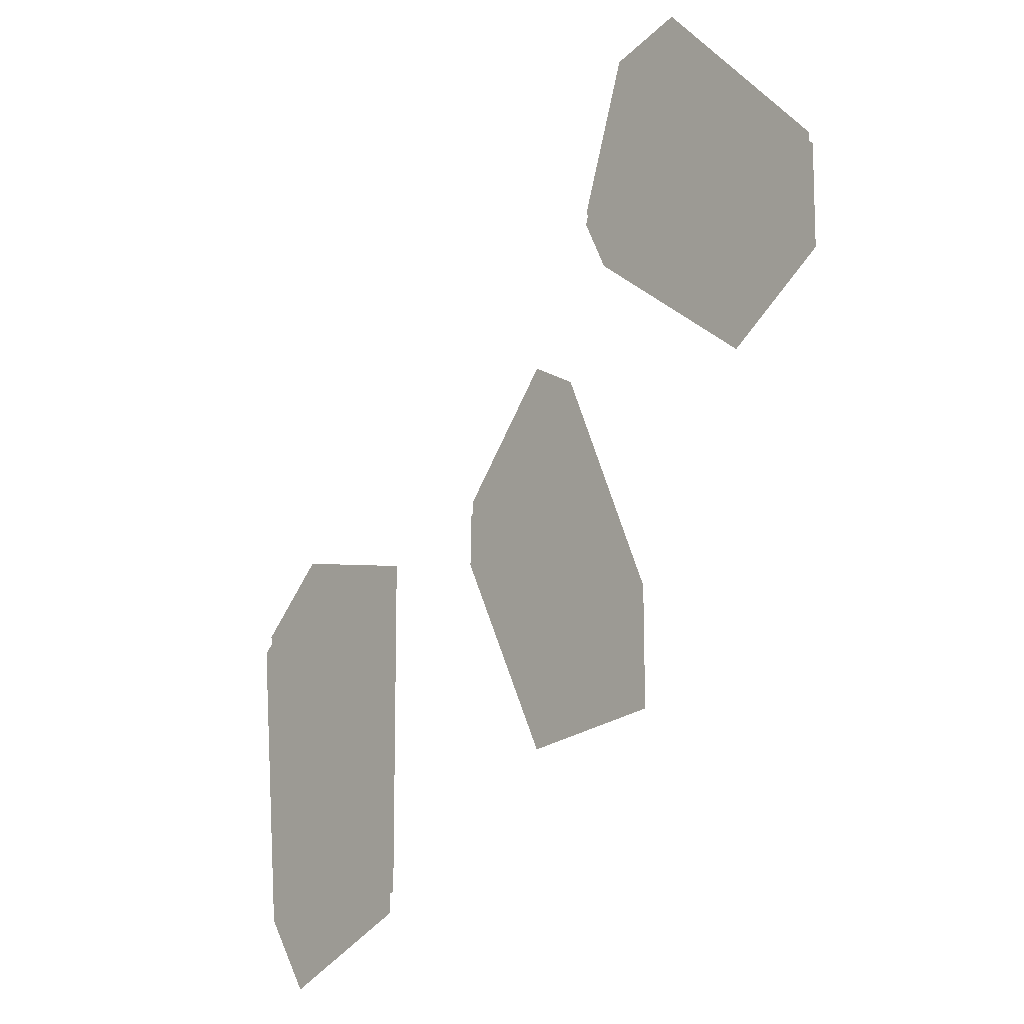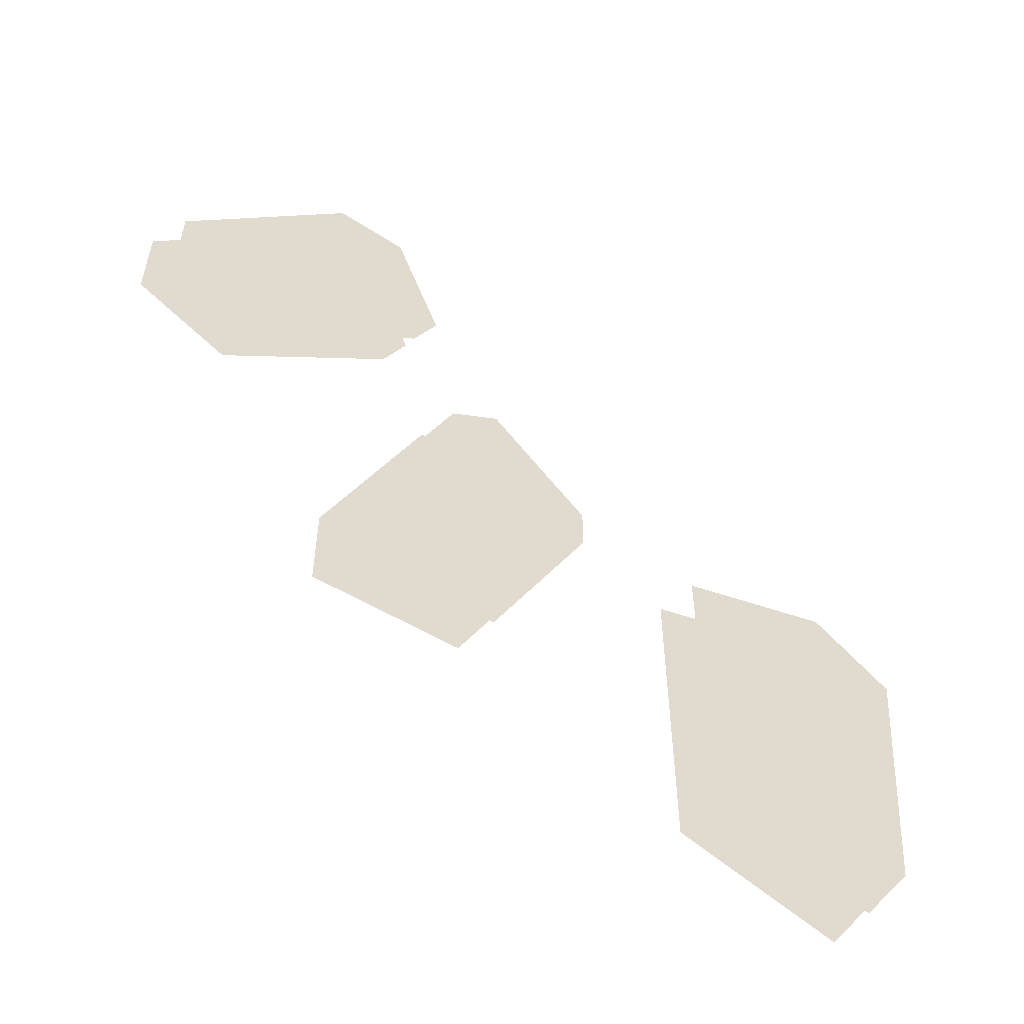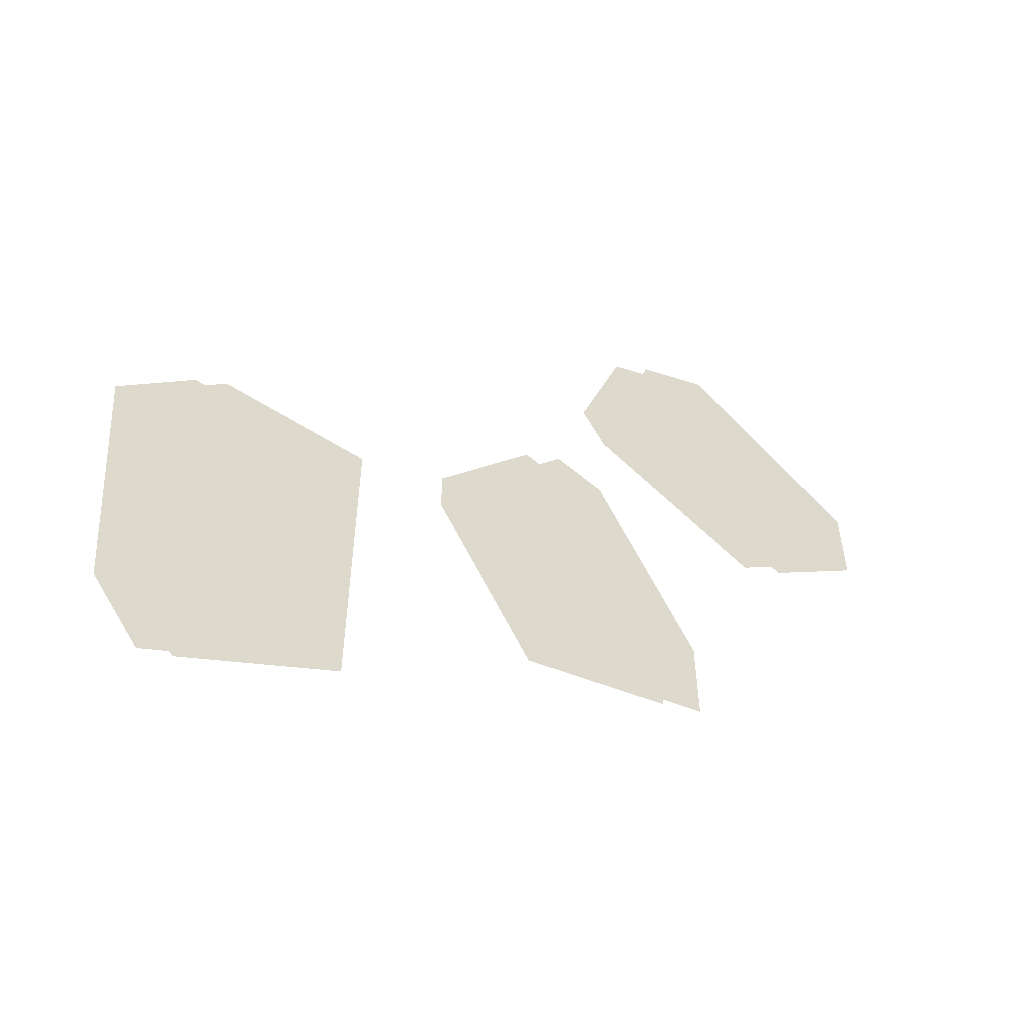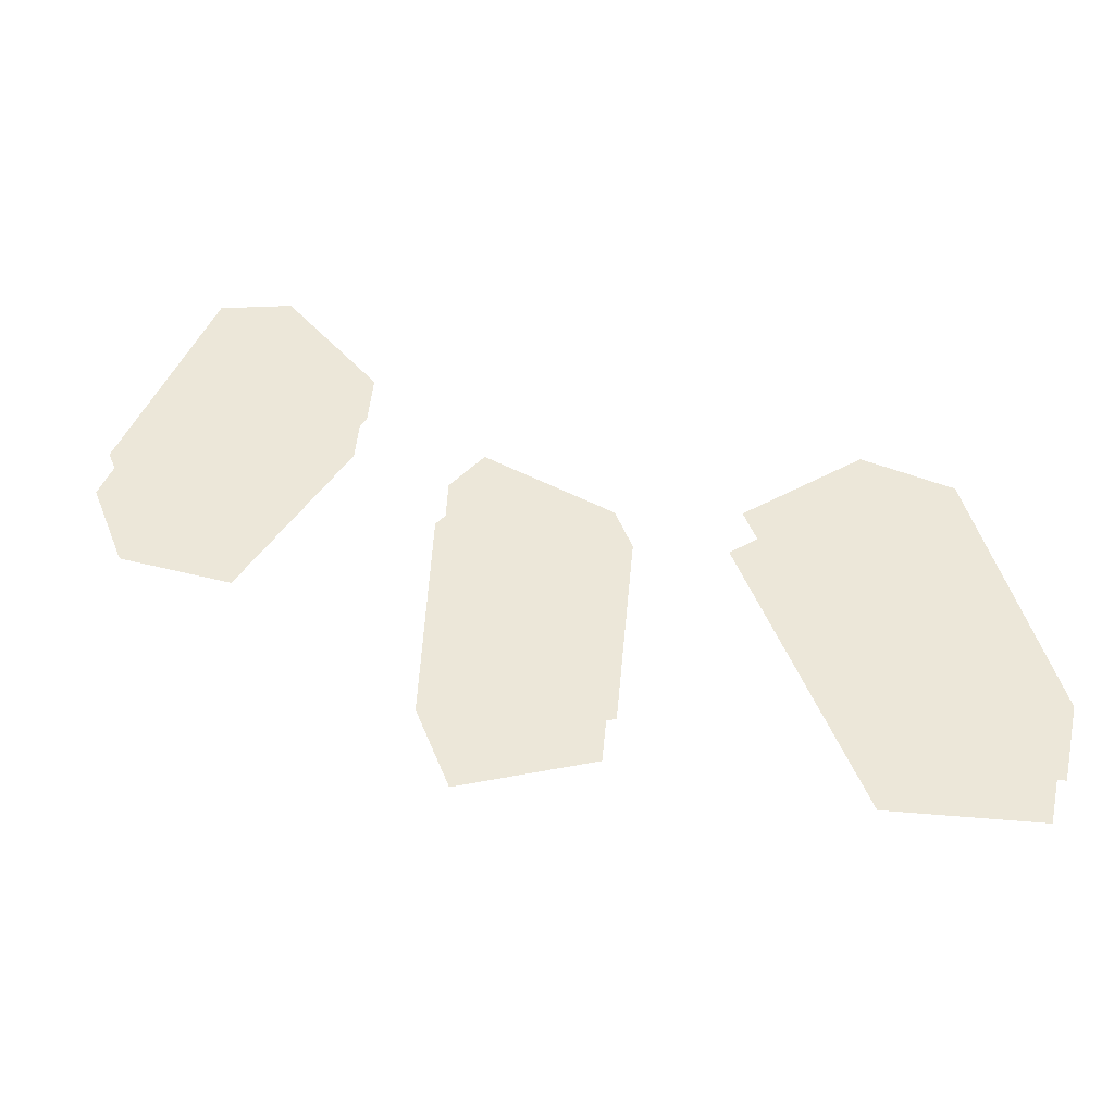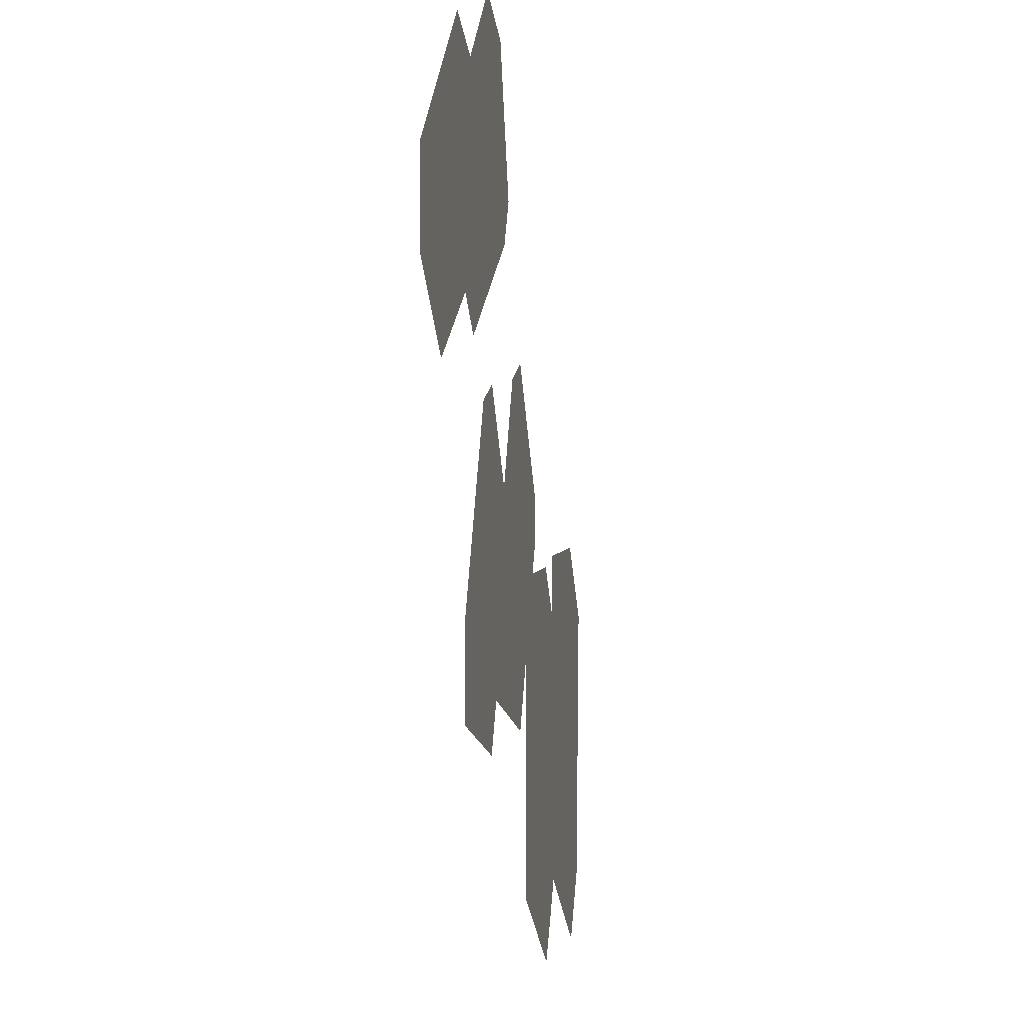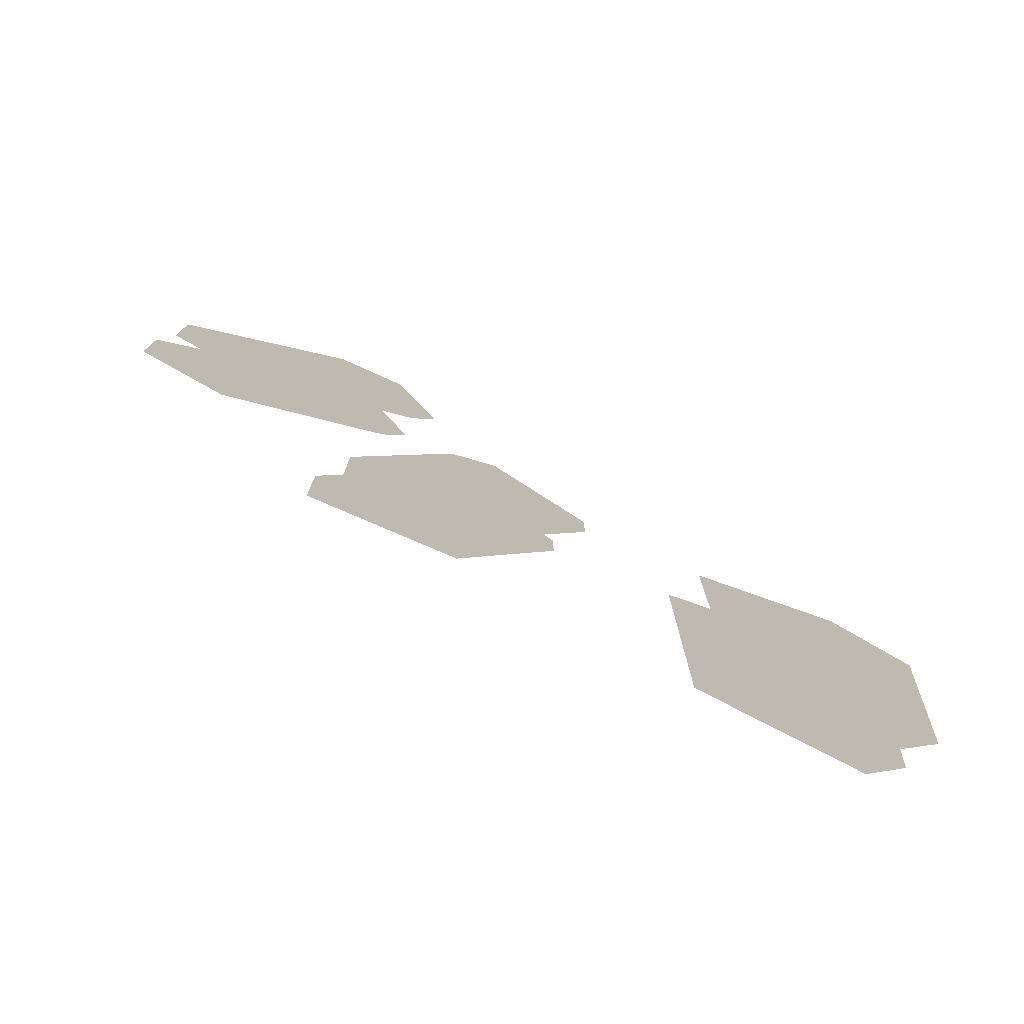
<metadata>
{"format":"obj","ext":"obj","renderer":"f3d","projection":"perspective","resolution":1024,"background":"white","views":[{"elev":-12.7,"azim":47.7,"up":"+Z"},{"elev":-57.0,"azim":154.6,"up":"+Z"},{"elev":-57.1,"azim":-28.5,"up":"+Z"},{"elev":49.7,"azim":158.7,"up":"+Y"},{"elev":-7.0,"azim":99.1,"up":"+Z"},{"elev":-78.6,"azim":158.7,"up":"+Z"}]}
</metadata>
<code>
v -0.1328 0.03125 -0.09375
v -0.1172 0.03125 -0.1172
v -0.07031 0.03125 -0.09375
v -0.1406 0.03125 0
v -0.07031 0.03125 0
v -0.1172 0.03125 0.02344
v -0.07031 0.03125 0.01562
v 0 0.03125 -0.04688
v 0.04688 0.03125 -0.03906
v 0.04688 0.03125 -0.007812
v -0.03125 0.03125 0.01562
v 0.01562 0.03125 0.0625
v -0.03125 0.03125 0.03125
v 0 0.03125 0.07031
v 0.08594 0.03125 0.0625
v 0.1172 0.03125 0.08594
v 0.1172 0.03125 0.1172
v 0.03125 0.03125 0.1016
v 0.0625 0.03125 0.1719
v 0.02344 0.03125 0.1172
v 0.03906 0.03125 0.1641
v -0.125 0.02344 -0.1016
v -0.1094 0.02344 -0.125
v -0.0625 0.02344 -0.1016
v -0.1328 0.02344 -0.007812
v -0.0625 0.02344 -0.007812
v -0.1094 0.02344 0.01562
v -0.0625 0.02344 0.007812
v 0.007812 0.02344 -0.05469
v 0.05469 0.02344 -0.04688
v 0.05469 0.02344 -0.01562
v -0.02344 0.02344 0.007812
v 0.02344 0.02344 0.05469
v -0.02344 0.02344 0.02344
v 0.007812 0.02344 0.0625
v 0.09375 0.02344 0.05469
v 0.125 0.02344 0.07812
v 0.125 0.02344 0.1094
v 0.03906 0.02344 0.09375
v 0.07031 0.02344 0.1641
v 0.03125 0.02344 0.1094
v 0.04688 0.02344 0.1562
f 1 2 3
f 1 3 4
f 4 3 5
f 4 5 6
f 6 5 7
f 8 9 10
f 8 10 11
f 11 10 12
f 11 12 13
f 13 12 14
f 15 16 17
f 15 17 18
f 18 17 19
f 18 19 20
f 20 19 21
f 22 23 24
f 22 24 25
f 25 24 26
f 25 26 27
f 27 26 28
f 29 30 31
f 29 31 32
f 32 31 33
f 32 33 34
f 34 33 35
f 36 37 38
f 36 38 39
f 39 38 40
f 39 40 41
f 41 40 42

</code>
